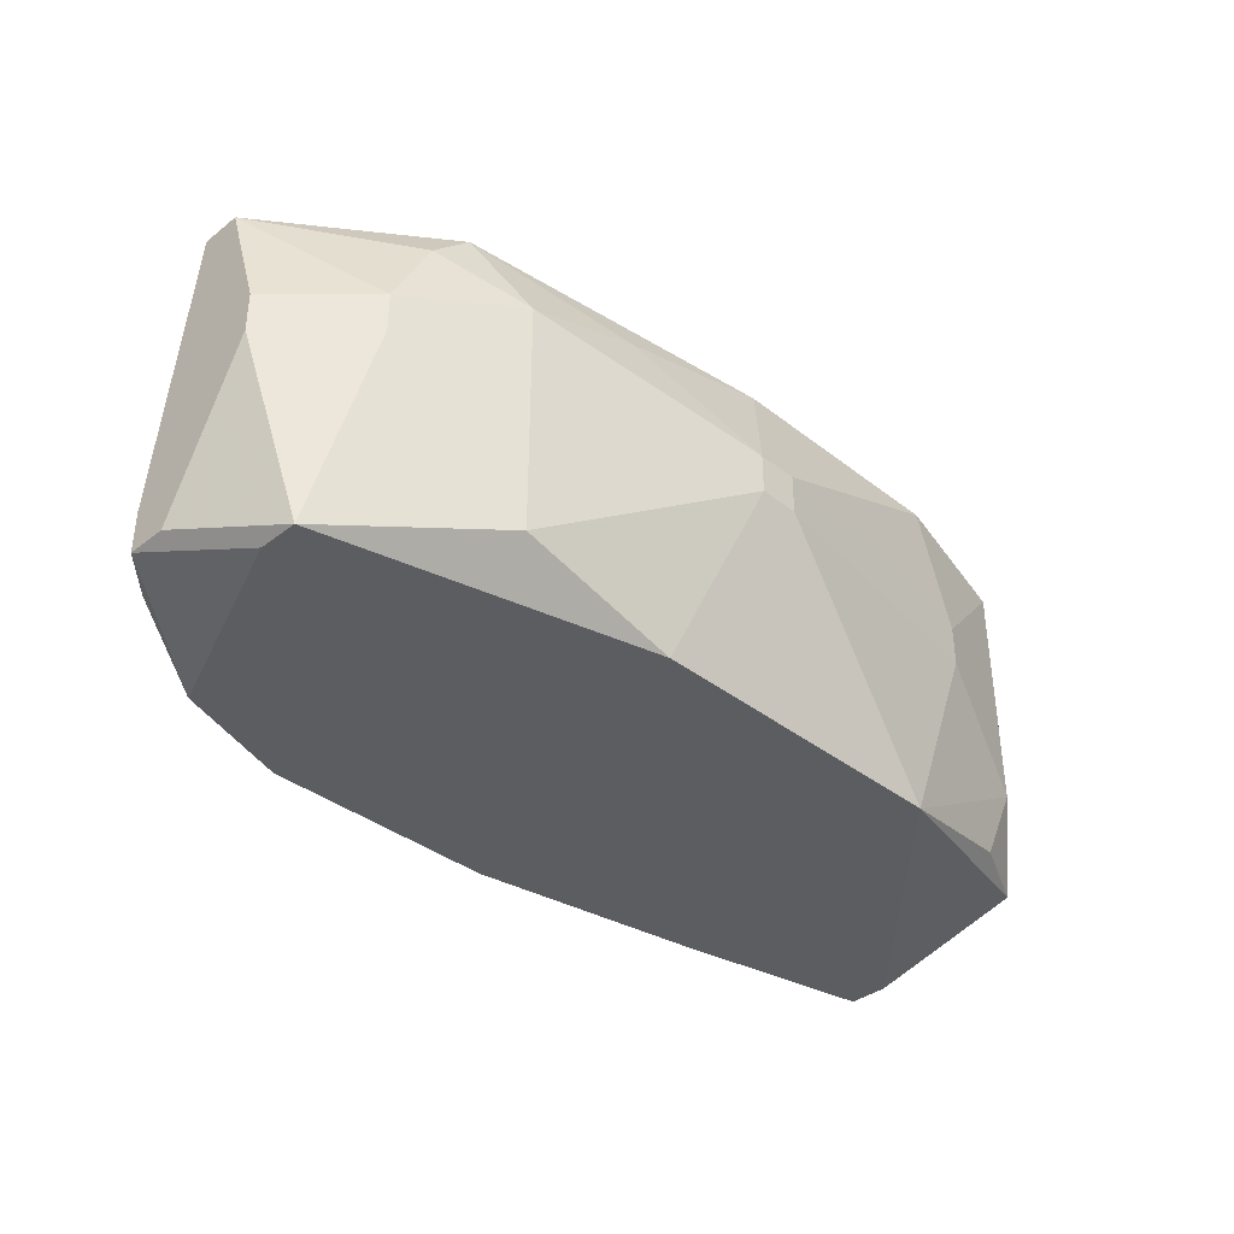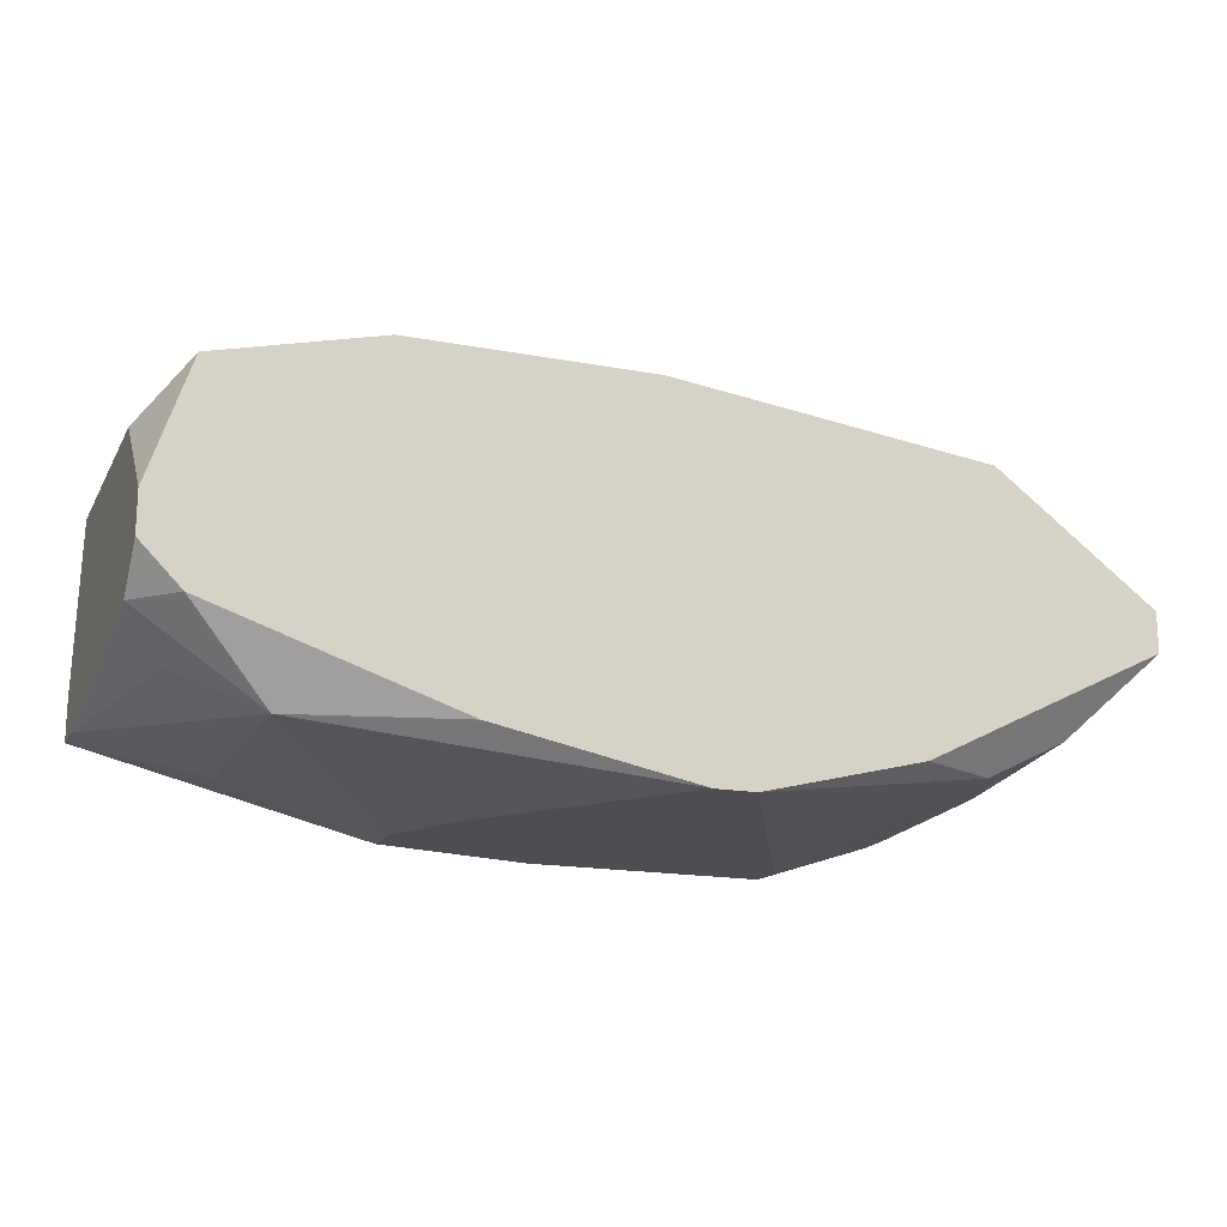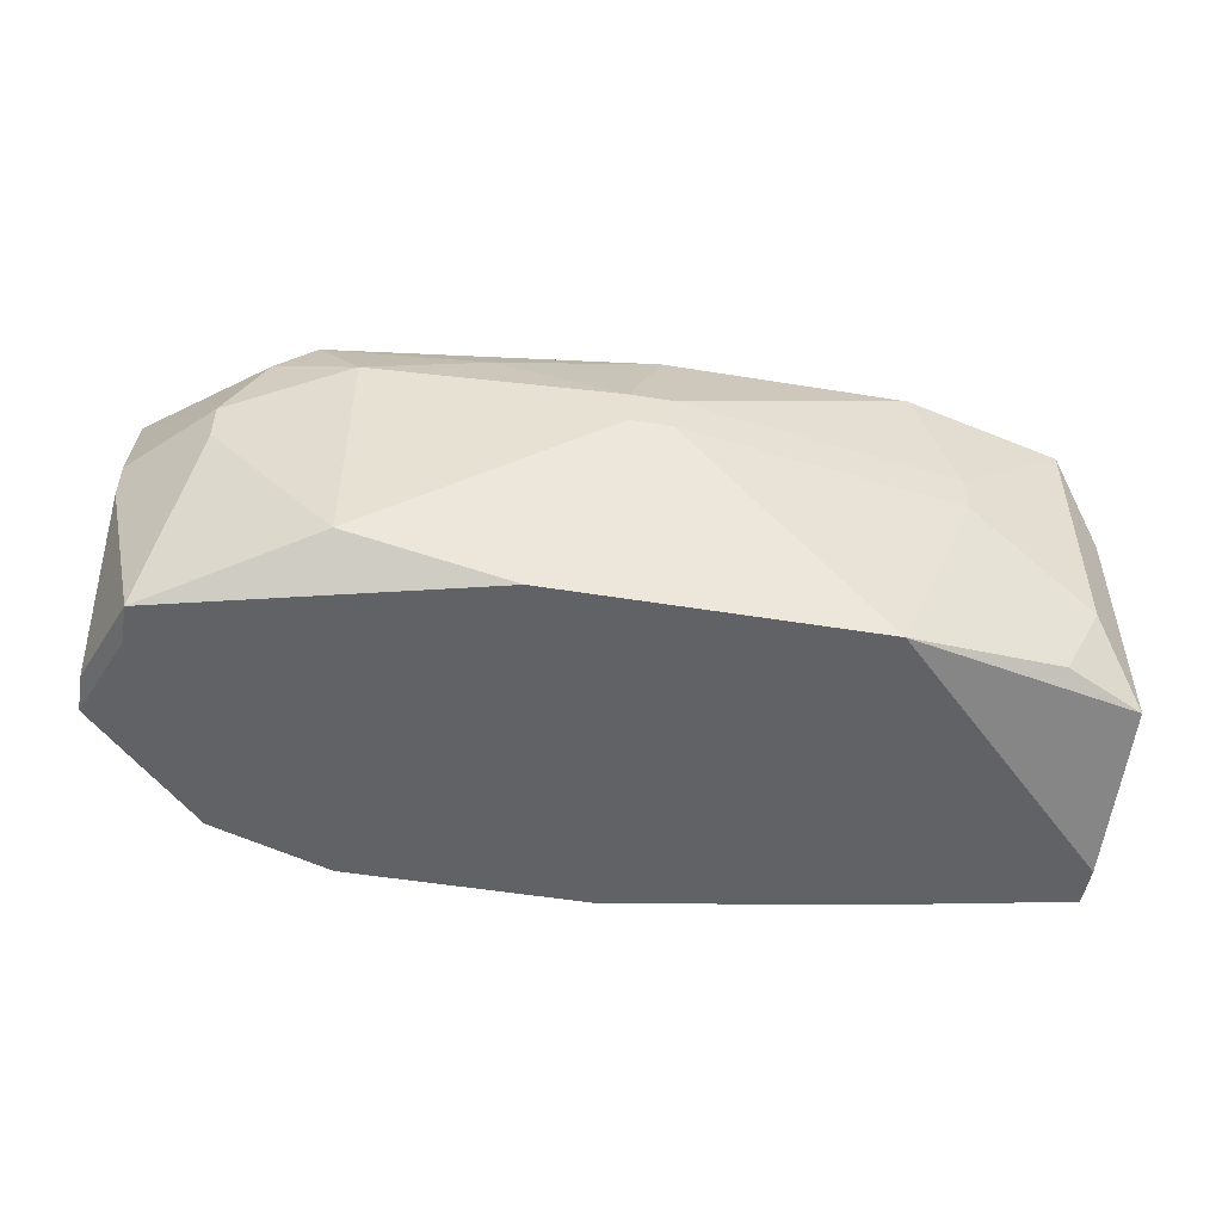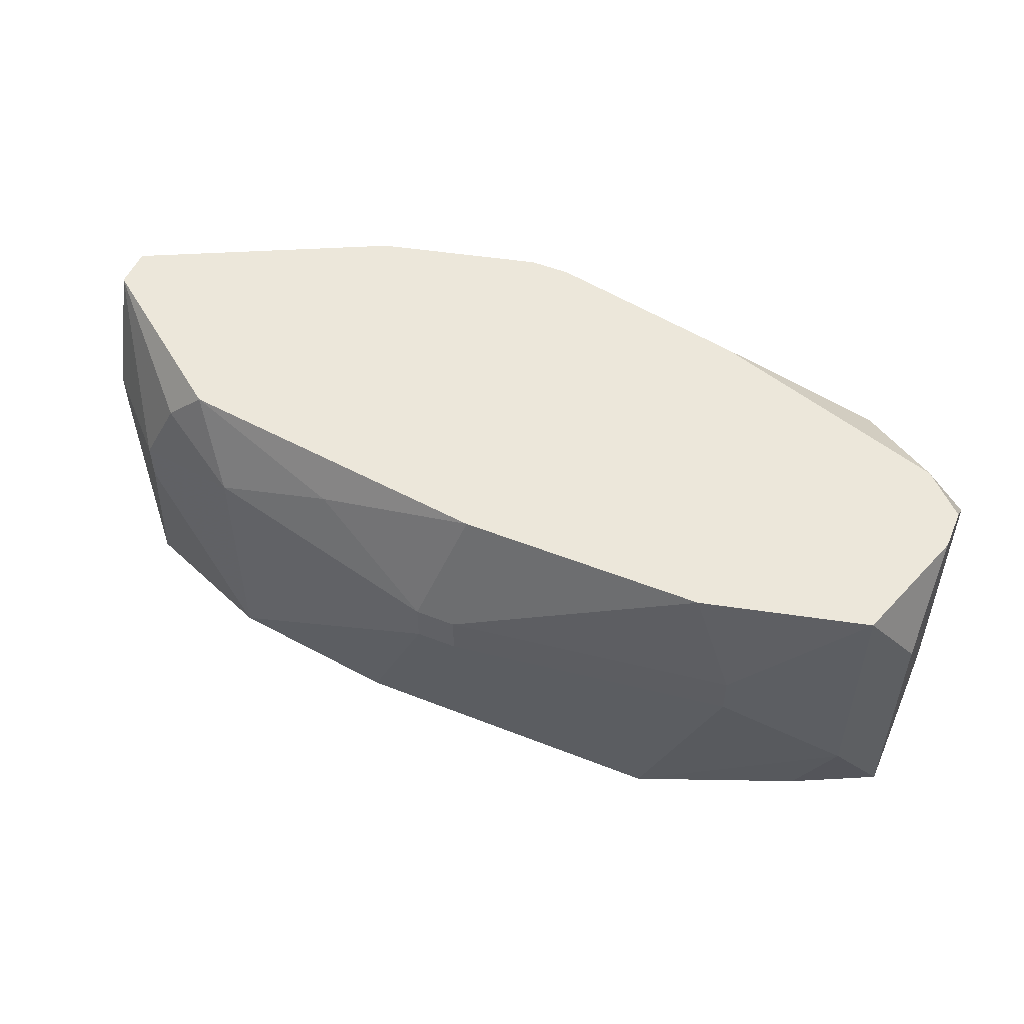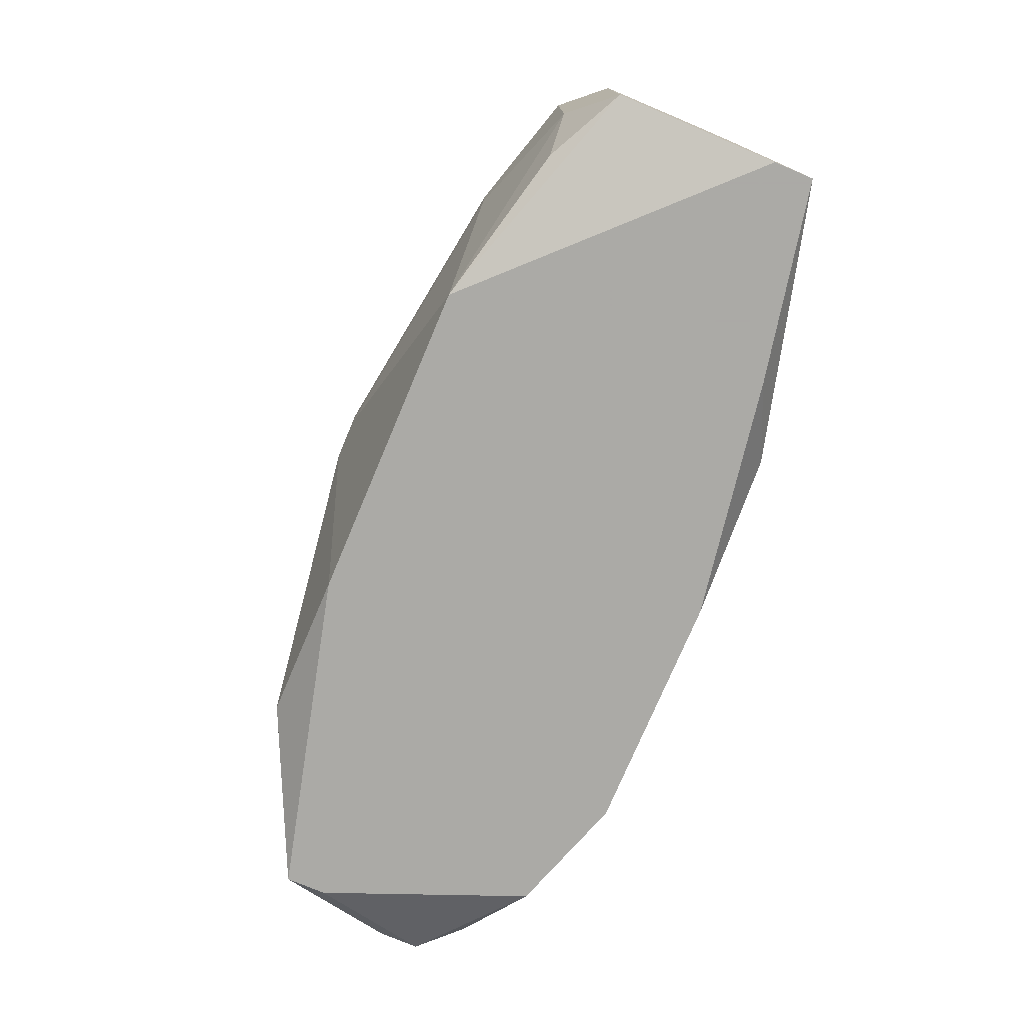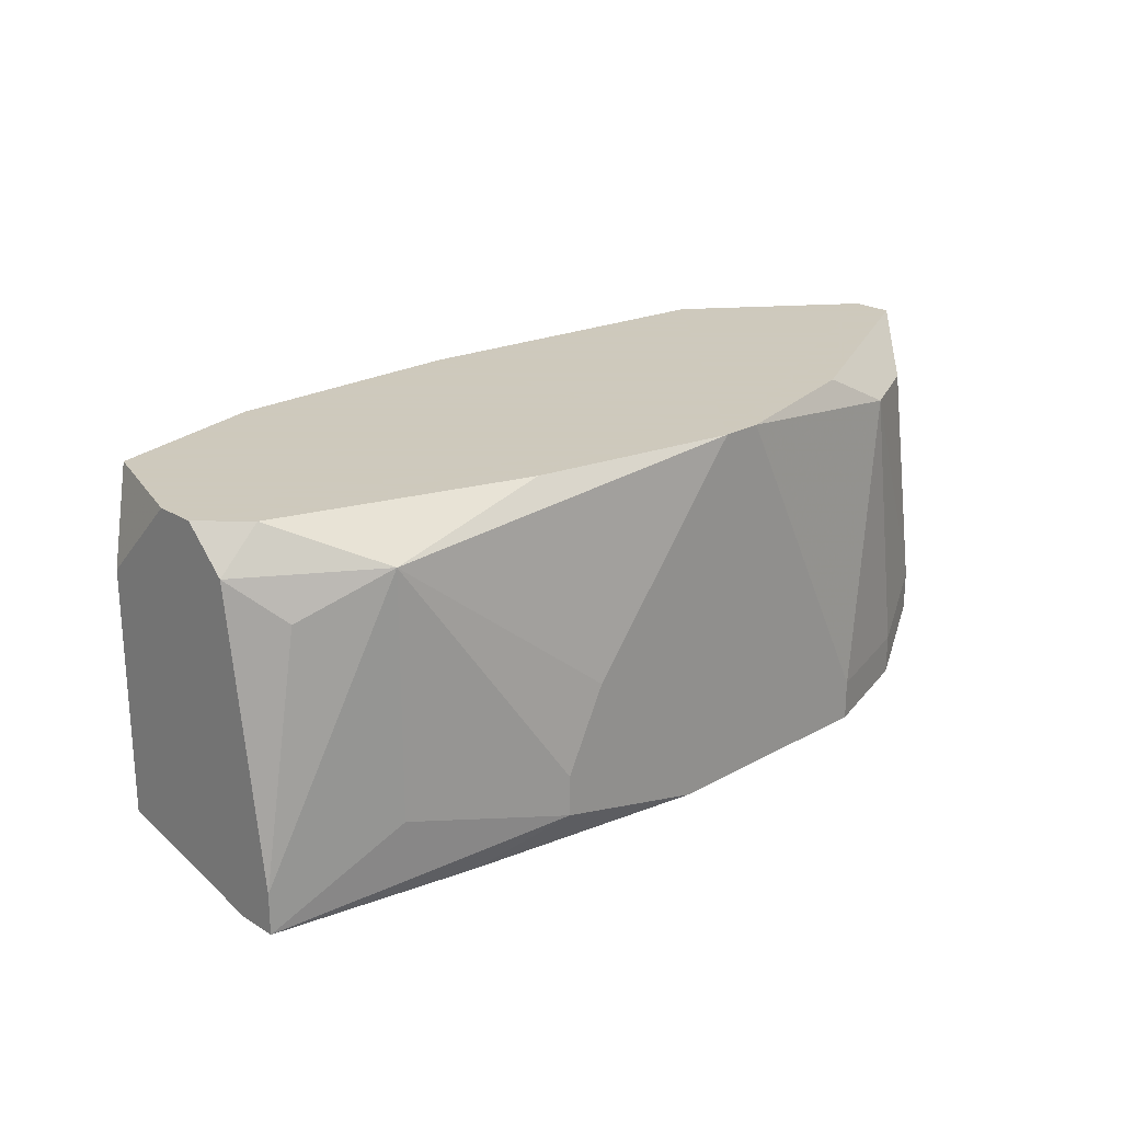
<metadata>
{"format":"obj","ext":"obj","renderer":"f3d","projection":"perspective","resolution":1024,"background":"white","views":[{"elev":-37.0,"azim":134.9,"up":"+Z"},{"elev":-17.2,"azim":-20.6,"up":"+Y"},{"elev":-50.7,"azim":169.9,"up":"+Z"},{"elev":52.1,"azim":-156.9,"up":"+Z"},{"elev":-75.7,"azim":-112.9,"up":"+Z"},{"elev":22.6,"azim":-43.7,"up":"+Z"}]}
</metadata>
<code>
v -0.03739 0.06269 -0.06775
v 0.03945 0.07606 -0.04771
v 0.03945 0.07606 -0.05105
v -0.03739 0.06604 -0.06775
v -0.03739 0.06269 -0.06441
v 0.03945 0.07272 -0.03768
v 0.03945 0.06938 -0.03768
v 0.03945 0.06604 -0.06107
v 0.03945 0.06938 -0.06441
v 0.03945 0.06604 -0.06441
v 0.03611 0.0794 -0.06775
v 0.03611 0.07606 -0.06775
v 0.03611 0.06269 -0.06107
v 0.03611 0.06269 -0.06441
v 0.03277 0.08274 -0.04771
v 0.03277 0.08274 -0.05105
v 0.03277 0.06269 -0.04102
v 0.02943 0.08274 -0.04102
v 0.02943 0.05935 -0.06441
v 0.02943 0.05935 -0.06775
v -0.03739 0.06604 -0.04102
v 0.02609 0.08274 -0.03768
v 0.02609 0.05935 -0.04102
v 0.02275 0.08608 -0.04436
v 0.02275 0.08608 -0.06441
v 0.01941 0.05935 -0.03768
v 0.01941 0.05601 -0.06441
v 0.01941 0.05601 -0.06775
v 0.01272 0.08608 -0.04102
v 0.009383 0.08608 -0.06775
v 0.006042 0.05601 -0.03768
v 0.002701 0.05601 -0.03768
v -0.0006405 0.08942 -0.04771
v 0.002701 0.08942 -0.04771
v -0.0006405 0.08942 -0.05105
v 0.002701 0.08942 -0.05105
v -0.03739 0.06938 -0.03768
v -0.0006405 0.05601 -0.06775
v -0.0006405 0.08608 -0.03768
v -0.03739 0.07272 -0.03768
v -0.01066 0.05601 -0.05439
v -0.01401 0.05935 -0.03768
v -0.01401 0.05601 -0.06107
v -0.01401 0.05601 -0.06441
v -0.01735 0.08608 -0.06775
v -0.02069 0.08608 -0.03768
v -0.02069 0.05935 -0.06775
v -0.02403 0.08608 -0.04771
v -0.02403 0.08608 -0.05105
v -0.02737 0.05935 -0.04102
v -0.02737 0.05935 -0.06107
v -0.03739 0.0794 -0.06441
v -0.03071 0.08274 -0.06441
v -0.03405 0.08274 -0.03768
v -0.03405 0.08274 -0.05773
v -0.03405 0.06604 -0.03768
v -0.03405 0.06269 -0.04436
v -0.03739 0.0794 -0.04436
f 4 52 45
f 26 31 23
f 27 23 31
f 17 7 26
f 17 26 23
f 33 46 39
f 33 39 34
f 53 45 52
f 48 54 46
f 48 46 33
f 47 38 44
f 47 44 1
f 18 24 22
f 18 22 6
f 11 30 25
f 11 25 16
f 19 23 27
f 19 27 28
f 19 28 20
f 29 24 34
f 29 34 39
f 29 39 22
f 29 22 24
f 35 45 49
f 35 49 48
f 35 48 33
f 55 53 52
f 55 52 58
f 55 58 54
f 55 54 48
f 55 48 49
f 55 49 45
f 55 45 53
f 40 54 58
f 50 42 56
f 50 56 21
f 15 18 6
f 15 11 16
f 15 16 25
f 15 25 24
f 15 24 18
f 12 10 20
f 12 20 28
f 12 28 38
f 12 38 47
f 12 47 1
f 12 1 4
f 12 4 45
f 12 45 30
f 12 30 11
f 14 20 10
f 36 35 33
f 36 33 34
f 36 34 24
f 36 24 25
f 36 25 30
f 36 30 45
f 36 45 35
f 37 21 56
f 57 50 21
f 51 1 44
f 43 50 51
f 43 51 44
f 43 41 50
f 32 50 41
f 32 41 43
f 32 43 44
f 32 44 38
f 32 38 28
f 32 28 27
f 32 27 31
f 32 31 26
f 32 26 7
f 32 7 6
f 32 6 22
f 32 22 39
f 32 39 46
f 32 46 54
f 32 54 40
f 32 40 37
f 32 37 56
f 32 56 42
f 32 42 50
f 2 3 11
f 2 11 15
f 2 15 6
f 9 3 2
f 9 2 6
f 9 6 7
f 9 7 8
f 9 8 10
f 9 10 12
f 9 12 11
f 9 11 3
f 13 14 10
f 13 10 8
f 13 8 7
f 13 7 17
f 13 17 23
f 13 23 19
f 13 19 20
f 13 20 14
f 5 57 21
f 5 21 37
f 5 37 40
f 5 40 58
f 5 58 52
f 5 52 4
f 5 4 1
f 5 1 51
f 5 51 50
f 5 50 57

</code>
